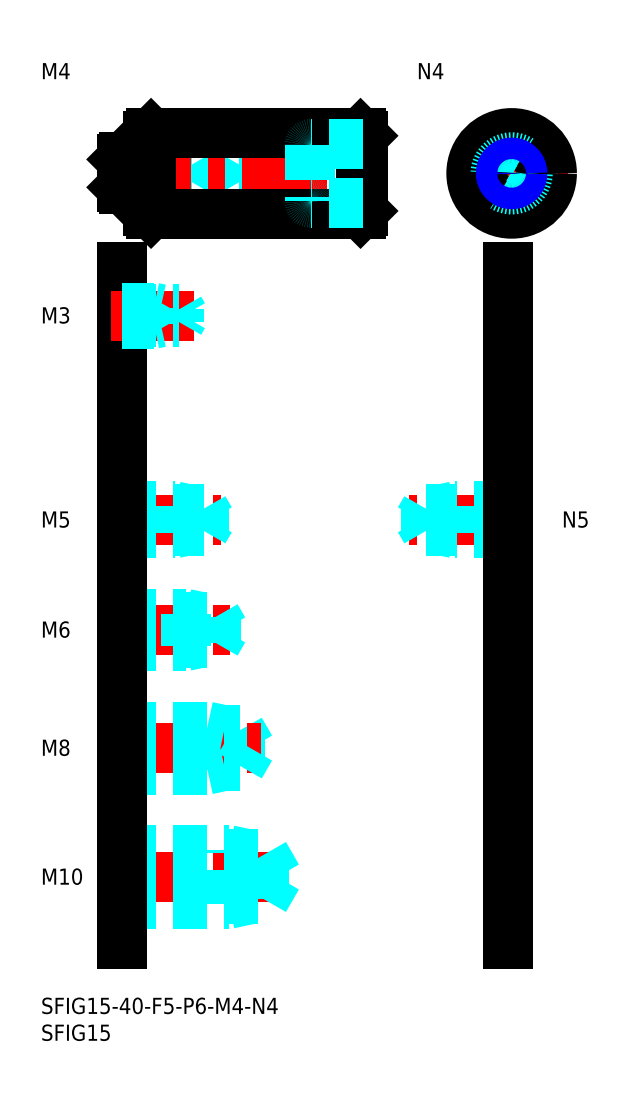
<metadata>
{"format":"dxf","ext":"dxf","renderer":"ezdxf+matplotlib","layout":"modelspace","background":"white","min_lineweight":24,"dpi":150}
</metadata>
<code>
0
SECTION
2
ENTITIES
0
INSERT
8
MSM_CONTINUOUS
2
*U4
10
0
20
0
30
0
0
INSERT
8
MSM_CONTINUOUS
2
*U5
10
0
20
0
30
0
0
INSERT
8
MSM_CONTINUOUS
2
*U6
10
0
20
0
30
0
0
LINE
8
MSM_CENTER
10
13
20
22.5
30
0
11
46
21
22.5
31
0
0
LINE
8
MSM_DASHED
10
41.58
20
18.31
30
0
11
41.58
21
26.69
31
0
0
LINE
8
MSM_DASHED
10
41.58
20
26.69
30
0
11
44
21
22.5
31
0
0
LINE
8
MSM_DASHED
10
35
20
17.5
30
0
11
35
21
27.5
31
0
0
LINE
8
MSM_DASHED
10
15
20
18.31
30
0
11
41.58
21
18.31
31
0
0
LINE
8
MSM_DASHED
10
15
20
17.5
30
0
11
35
21
17.5
31
0
0
LINE
8
MSM_DASHED
10
35
20
17.5
30
0
11
38.75
21
18.31
31
0
0
LINE
8
MSM_DASHED
10
41.58
20
18.31
30
0
11
44
21
22.5
31
0
0
LINE
8
MSM_DASHED
10
15
20
27.5
30
0
11
35
21
27.5
31
0
0
LINE
8
MSM_DASHED
10
15
20
26.69
30
0
11
41.58
21
26.69
31
0
0
LINE
8
MSM_DASHED
10
35
20
27.5
30
0
11
38.75
21
26.69
31
0
0
INSERT
8
MSM_CONTINUOUS
2
*U7
10
0
20
0
30
0
0
LINE
8
MSM_DASHED
10
31
20
42.5
30
0
11
31
21
50.5
31
0
0
LINE
8
MSM_DASHED
10
37.08
20
43.18
30
0
11
37.08
21
49.82
31
0
0
LINE
8
MSM_DASHED
10
37.08
20
49.82
30
0
11
39
21
46.5
31
0
0
LINE
8
MSM_CENTER
10
13
20
46.5
30
0
11
41
21
46.5
31
0
0
LINE
8
MSM_DASHED
10
15
20
43.18
30
0
11
37.08
21
43.18
31
0
0
LINE
8
MSM_DASHED
10
15
20
42.5
30
0
11
31
21
42.5
31
0
0
LINE
8
MSM_DASHED
10
31
20
42.5
30
0
11
34.12
21
43.18
31
0
0
LINE
8
MSM_DASHED
10
37.08
20
43.18
30
0
11
39
21
46.5
31
0
0
LINE
8
MSM_DASHED
10
15
20
50.5
30
0
11
31
21
50.5
31
0
0
LINE
8
MSM_DASHED
10
15
20
49.82
30
0
11
37.08
21
49.82
31
0
0
LINE
8
MSM_DASHED
10
31
20
50.5
30
0
11
34.12
21
49.82
31
0
0
INSERT
8
MSM_CONTINUOUS
2
*U8
10
0
20
0
30
0
0
LINE
8
MSM_CENTER
10
13
20
68.5
30
0
11
36
21
68.5
31
0
0
LINE
8
MSM_DASHED
10
15
20
71.5
30
0
11
27
21
71.5
31
0
0
LINE
8
MSM_DASHED
10
15
20
70.96
30
0
11
32.58
21
70.96
31
0
0
LINE
8
MSM_DASHED
10
15
20
66.04
30
0
11
32.58
21
66.04
31
0
0
LINE
8
MSM_DASHED
10
15
20
65.5
30
0
11
27
21
65.5
31
0
0
LINE
8
MSM_DASHED
10
27
20
65.5
30
0
11
27
21
71.5
31
0
0
LINE
8
MSM_DASHED
10
32.58
20
66.04
30
0
11
32.58
21
70.96
31
0
0
LINE
8
MSM_DASHED
10
32.58
20
70.96
30
0
11
34
21
68.5
31
0
0
LINE
8
MSM_DASHED
10
32.58
20
66.04
30
0
11
34
21
68.5
31
0
0
LINE
8
MSM_DASHED
10
27
20
65.5
30
0
11
29.5
21
66.04
31
0
0
LINE
8
MSM_DASHED
10
27
20
71.5
30
0
11
29.5
21
70.96
31
0
0
INSERT
8
MSM_CONTINUOUS
2
*U9
10
0
20
0
30
0
0
LINE
8
MSM_CENTER
10
13
20
89
30
0
11
33.5
21
89
31
0
0
LINE
8
MSM_DASHED
10
15
20
91.5
30
0
11
25
21
91.5
31
0
0
LINE
8
MSM_DASHED
10
15
20
91.07
30
0
11
30.31
21
91.07
31
0
0
LINE
8
MSM_DASHED
10
15
20
86.93
30
0
11
30.31
21
86.93
31
0
0
LINE
8
MSM_DASHED
10
15
20
86.5
30
0
11
25
21
86.5
31
0
0
LINE
8
MSM_DASHED
10
30.31
20
86.93
30
0
11
30.31
21
91.07
31
0
0
LINE
8
MSM_DASHED
10
30.31
20
91.07
30
0
11
31.5
21
89
31
0
0
LINE
8
MSM_DASHED
10
25
20
86.5
30
0
11
25
21
91.5
31
0
0
LINE
8
MSM_DASHED
10
30.31
20
86.93
30
0
11
31.5
21
89
31
0
0
LINE
8
MSM_DASHED
10
25
20
86.5
30
0
11
27
21
86.93
31
0
0
LINE
8
MSM_DASHED
10
25
20
91.5
30
0
11
27
21
91.07
31
0
0
LINE
8
MSM_DASHED
10
15
20
155.5
30
0
11
23
21
155.5
31
0
0
LINE
8
MSM_DASHED
10
15
20
155.1
30
0
11
28.06
21
155.1
31
0
0
LINE
8
MSM_DASHED
10
15
20
151.9
30
0
11
28.06
21
151.9
31
0
0
LINE
8
MSM_DASHED
10
15
20
151.5
30
0
11
23
21
151.5
31
0
0
LINE
8
MSM_DASHED
10
28.06
20
151.9
30
0
11
28.06
21
155.1
31
0
0
LINE
8
MSM_DASHED
10
28.06
20
155.1
30
0
11
29
21
153.5
31
0
0
LINE
8
MSM_DASHED
10
23
20
151.5
30
0
11
23
21
155.5
31
0
0
LINE
8
MSM_DASHED
10
28.06
20
151.9
30
0
11
29
21
153.5
31
0
0
LINE
8
MSM_DASHED
10
23
20
151.5
30
0
11
24.75
21
151.9
31
0
0
LINE
8
MSM_DASHED
10
23
20
155.5
30
0
11
24.75
21
155.1
31
0
0
LINE
8
MSM_CONTINUOUS
10
15
20
136
30
0
11
15
21
10
31
0
0
INSERT
8
MSM_CONTINUOUS
2
*U10
10
0
20
0
30
0
0
LINE
8
MSM_CENTER
10
89
20
89
30
0
11
68.5
21
89
31
0
0
LINE
8
MSM_DASHED
10
87
20
91.5
30
0
11
77
21
91.5
31
0
0
LINE
8
MSM_DASHED
10
87
20
91.07
30
0
11
71.69
21
91.07
31
0
0
LINE
8
MSM_DASHED
10
87
20
86.93
30
0
11
71.69
21
86.93
31
0
0
LINE
8
MSM_DASHED
10
87
20
86.5
30
0
11
77
21
86.5
31
0
0
LINE
8
MSM_DASHED
10
71.69
20
86.93
30
0
11
71.69
21
91.07
31
0
0
LINE
8
MSM_DASHED
10
71.69
20
91.07
30
0
11
70.5
21
89
31
0
0
LINE
8
MSM_DASHED
10
77
20
86.5
30
0
11
77
21
91.5
31
0
0
LINE
8
MSM_DASHED
10
71.69
20
86.93
30
0
11
70.5
21
89
31
0
0
LINE
8
MSM_DASHED
10
77
20
86.5
30
0
11
75
21
86.93
31
0
0
LINE
8
MSM_DASHED
10
77
20
91.5
30
0
11
75
21
91.07
31
0
0
LINE
8
MSM_DASHED
10
50
20
155.5
30
0
11
42
21
155.5
31
0
0
LINE
8
MSM_DASHED
10
50
20
155.1
30
0
11
36.94
21
155.1
31
0
0
LINE
8
MSM_DASHED
10
50
20
151.9
30
0
11
36.94
21
151.9
31
0
0
LINE
8
MSM_DASHED
10
50
20
151.5
30
0
11
42
21
151.5
31
0
0
LINE
8
MSM_DASHED
10
36.94
20
151.9
30
0
11
36.94
21
155.1
31
0
0
LINE
8
MSM_DASHED
10
36.94
20
155.1
30
0
11
36
21
153.5
31
0
0
LINE
8
MSM_DASHED
10
42
20
151.5
30
0
11
42
21
155.5
31
0
0
LINE
8
MSM_DASHED
10
36.94
20
151.9
30
0
11
36
21
153.5
31
0
0
LINE
8
MSM_DASHED
10
42
20
151.5
30
0
11
40.25
21
151.9
31
0
0
LINE
8
MSM_DASHED
10
42
20
155.5
30
0
11
40.25
21
155.1
31
0
0
LINE
8
MSM_CONTINUOUS
10
87
20
136
30
0
11
87
21
10
31
0
0
INSERT
8
MSM_CONTINUOUS
2
*U11
10
0
20
0
30
0
0
LINE
8
MSM_CENTER
10
77.13
20
153.5
30
0
11
98.13
21
153.5
31
0
0
LINE
8
MSM_CENTER
10
12
20
153.5
30
0
11
63
21
153.5
31
0
0
LINE
8
MSM_CONTINUOUS
10
20.5
20
161
30
0
11
59.5
21
161
31
0
0
LINE
8
MSM_CONTINUOUS
10
20.5
20
146
30
0
11
59.5
21
146
31
0
0
LINE
8
MSM_CONTINUOUS
10
20
20
160.5
30
0
11
20
21
146.5
31
0
0
LINE
8
MSM_CONTINUOUS
10
20.5
20
161
30
0
11
20.5
21
146
31
0
0
LINE
8
MSM_CONTINUOUS
10
15.4
20
156.5
30
0
11
15.4
21
150.5
31
0
0
LINE
8
MSM_CONTINUOUS
10
20
20
146.5
30
0
11
20.5
21
146
31
0
0
LINE
8
MSM_CONTINUOUS
10
15.4
20
150.5
30
0
11
19.7
21
150.5
31
0
0
LINE
8
MSM_CONTINUOUS
10
15.4
20
150.5
30
0
11
15
21
150.9
31
0
0
ARC
8
MSM_CONTINUOUS
10
19.7
20
150.2
30
0
40
0.3
50
0
51
90
0
LINE
8
MSM_CONTINUOUS
10
15.4
20
156.5
30
0
11
19.7
21
156.5
31
0
0
LINE
8
MSM_CONTINUOUS
10
15.4
20
156.5
30
0
11
15
21
156.1
31
0
0
ARC
8
MSM_CONTINUOUS
10
19.7
20
156.8
30
0
40
0.3
50
270
51
0
0
LINE
8
MSM_CONTINUOUS
10
20
20
160.5
30
0
11
20.5
21
161
31
0
0
LINE
8
MSM_CENTER
10
87.63
20
164
30
0
11
87.63
21
143
31
0
0
LINE
8
MSM_CONTINUOUS
10
60
20
160.5
30
0
11
60
21
146.5
31
0
0
LINE
8
MSM_CONTINUOUS
10
59.5
20
161
30
0
11
59.5
21
146
31
0
0
LINE
8
MSM_CONTINUOUS
10
59.5
20
146
30
0
11
60
21
146.5
31
0
0
LINE
8
MSM_CONTINUOUS
10
60
20
160.5
30
0
11
59.5
21
161
31
0
0
LINE
8
MSM_DASHED
10
60
20
159
30
0
11
50.3
21
159
31
0
0
LINE
8
MSM_DASHED
10
60
20
148
30
0
11
50.3
21
148
31
0
0
LINE
8
MSM_DASHED
10
50
20
158.7
30
0
11
50
21
148.3
31
0
0
CIRCLE
8
MSM_CONTINUOUS
10
87.63
20
153.5
30
0
40
5.5
0
CIRCLE
8
MSM_CONTINUOUS
10
87.63
20
153.5
30
0
40
7.5
0
ARC
8
MSM_DASHED
10
50.3
20
158.7
30
0
40
0.3
50
90
51
180
0
ARC
8
MSM_DASHED
10
50.3
20
148.3
30
0
40
0.3
50
180
51
270
0
LINE
8
MSM_CONTINUOUS
10
15
20
156.1
30
0
11
15
21
150.9
31
0
0
CIRCLE
8
MSM_DASHED
10
87.63
20
153.5
30
0
40
3
0
INSERT
8
MSM_CONTINUOUS
2
*U12
10
0
20
0
30
0
0
INSERT
8
MSM_CONTINUOUS
2
*U13
10
0
20
0
30
0
0
LINE
8
MSM_CENTER
10
13
20
127
30
0
11
28.5
21
127
31
0
0
LINE
8
MSM_DASHED
10
15
20
128.5
30
0
11
21
21
128.5
31
0
0
LINE
8
MSM_DASHED
10
15
20
128.2
30
0
11
25.79
21
128.2
31
0
0
LINE
8
MSM_DASHED
10
15
20
125.8
30
0
11
25.79
21
125.8
31
0
0
LINE
8
MSM_DASHED
10
15
20
125.5
30
0
11
21
21
125.5
31
0
0
LINE
8
MSM_DASHED
10
21
20
128.5
30
0
11
22.25
21
128.2
31
0
0
LINE
8
MSM_DASHED
10
25.79
20
125.8
30
0
11
25.79
21
128.2
31
0
0
LINE
8
MSM_DASHED
10
25.79
20
125.8
30
0
11
26.5
21
127
31
0
0
LINE
8
MSM_DASHED
10
25.79
20
128.2
30
0
11
26.5
21
127
31
0
0
LINE
8
MSM_DASHED
10
21
20
125.5
30
0
11
22.25
21
125.8
31
0
0
LINE
8
MSM_DASHED
10
21
20
125.5
30
0
11
21
21
128.5
31
0
0
CIRCLE
8
MSM_CONTINUOUS
10
87.63
20
153.5
30
0
40
1.621
0
CIRCLE
8
MSM_NARROW
10
87.63
20
153.5
30
0
40
2
0
ENDSEC
0
EOF

</code>
